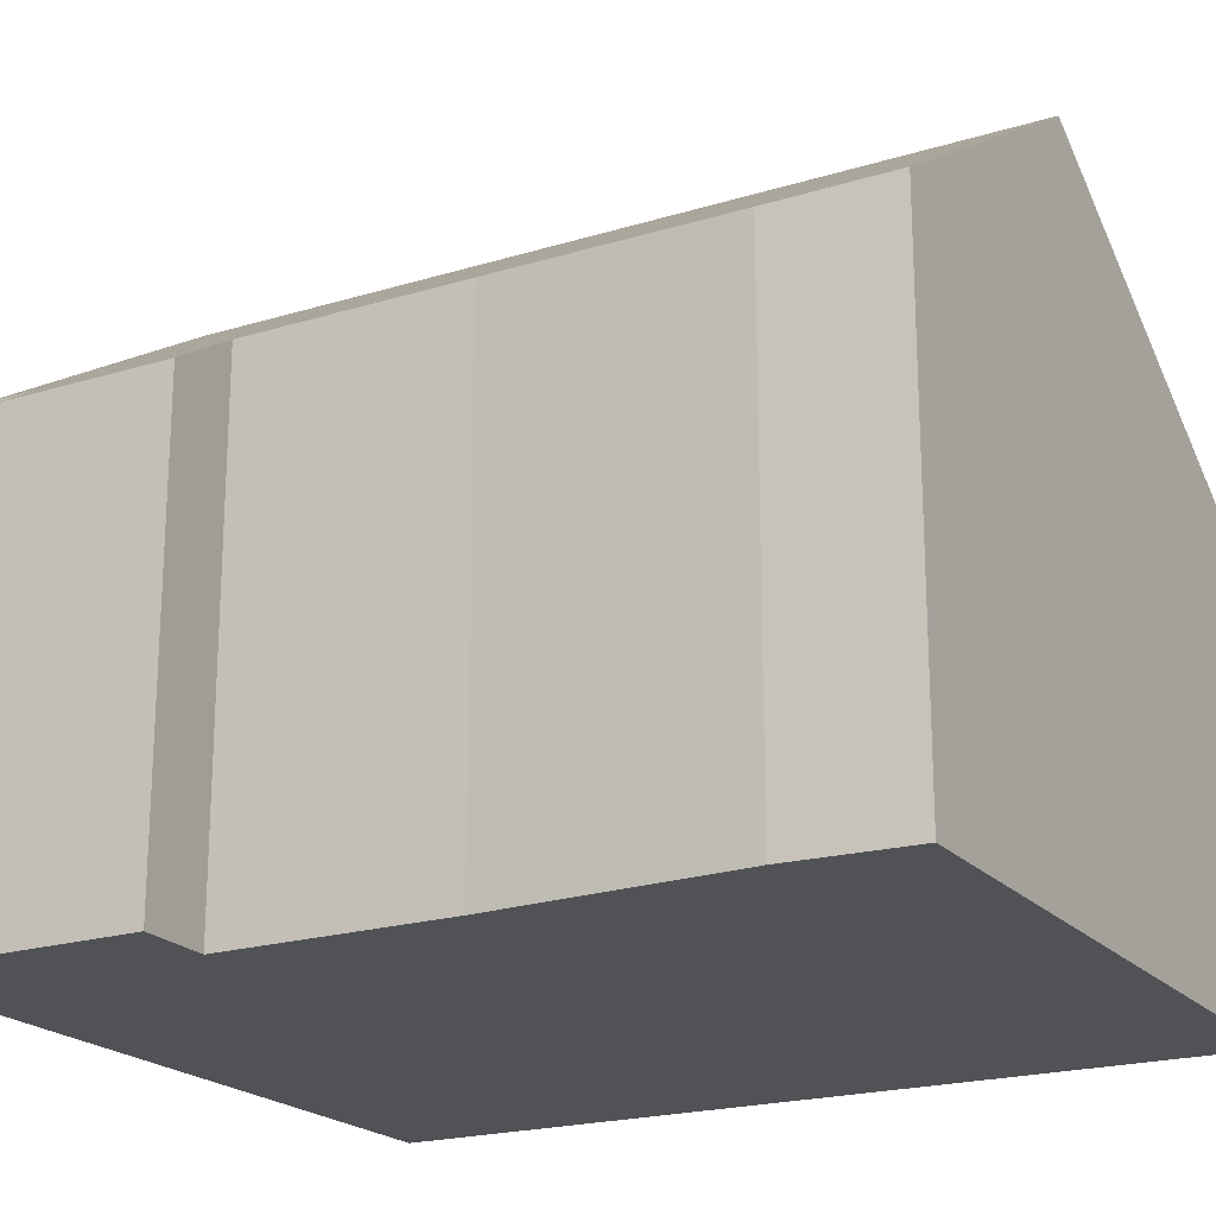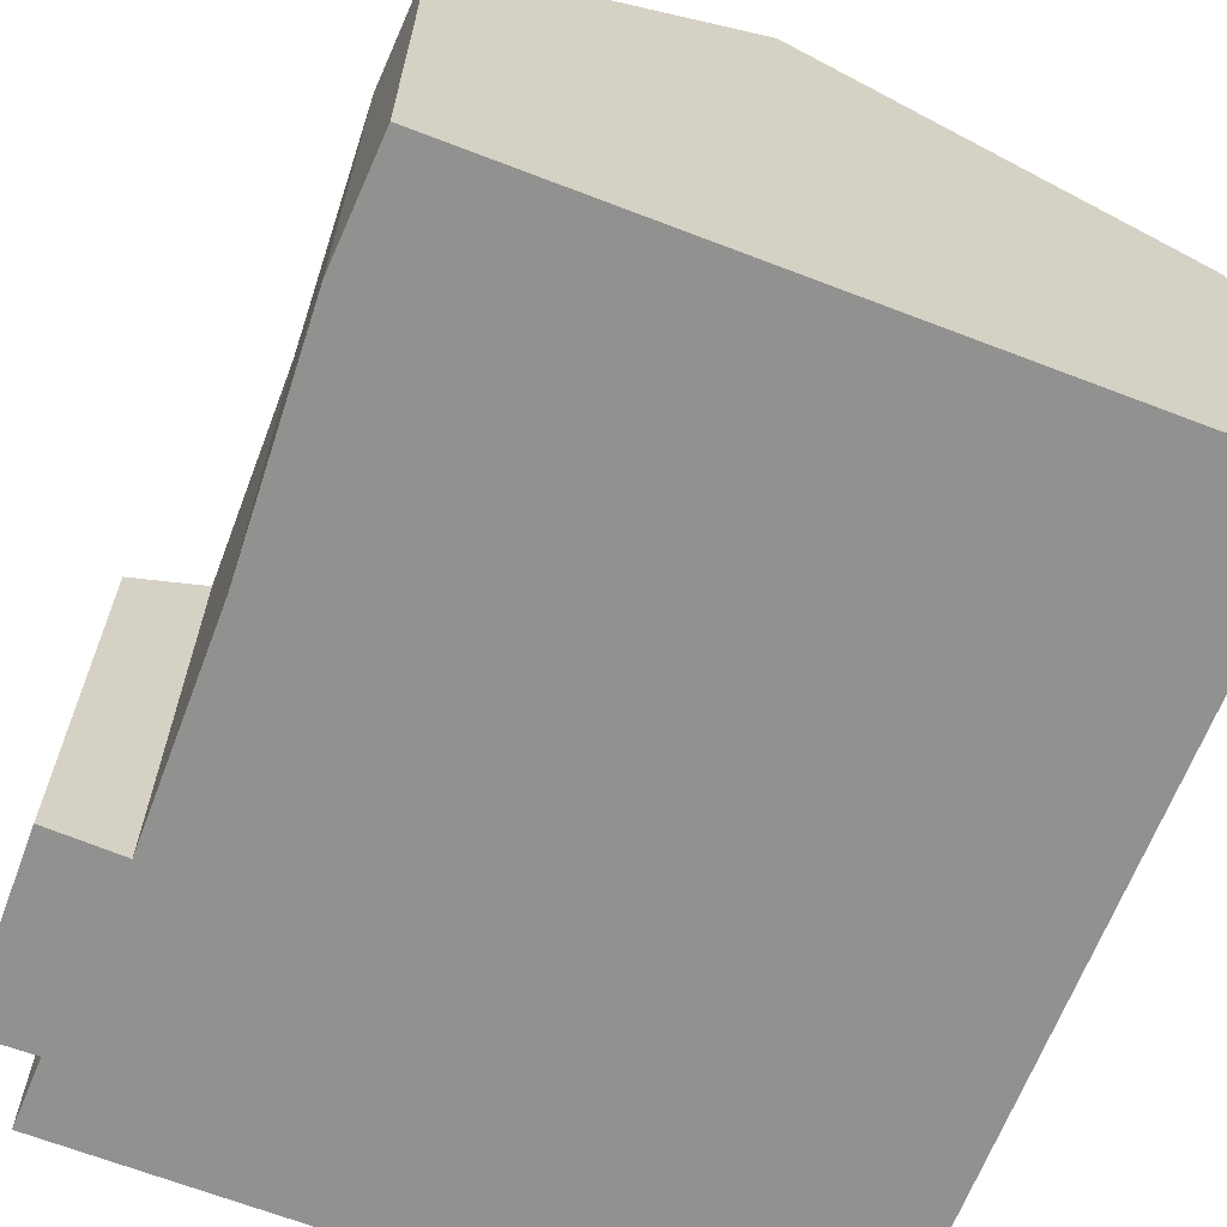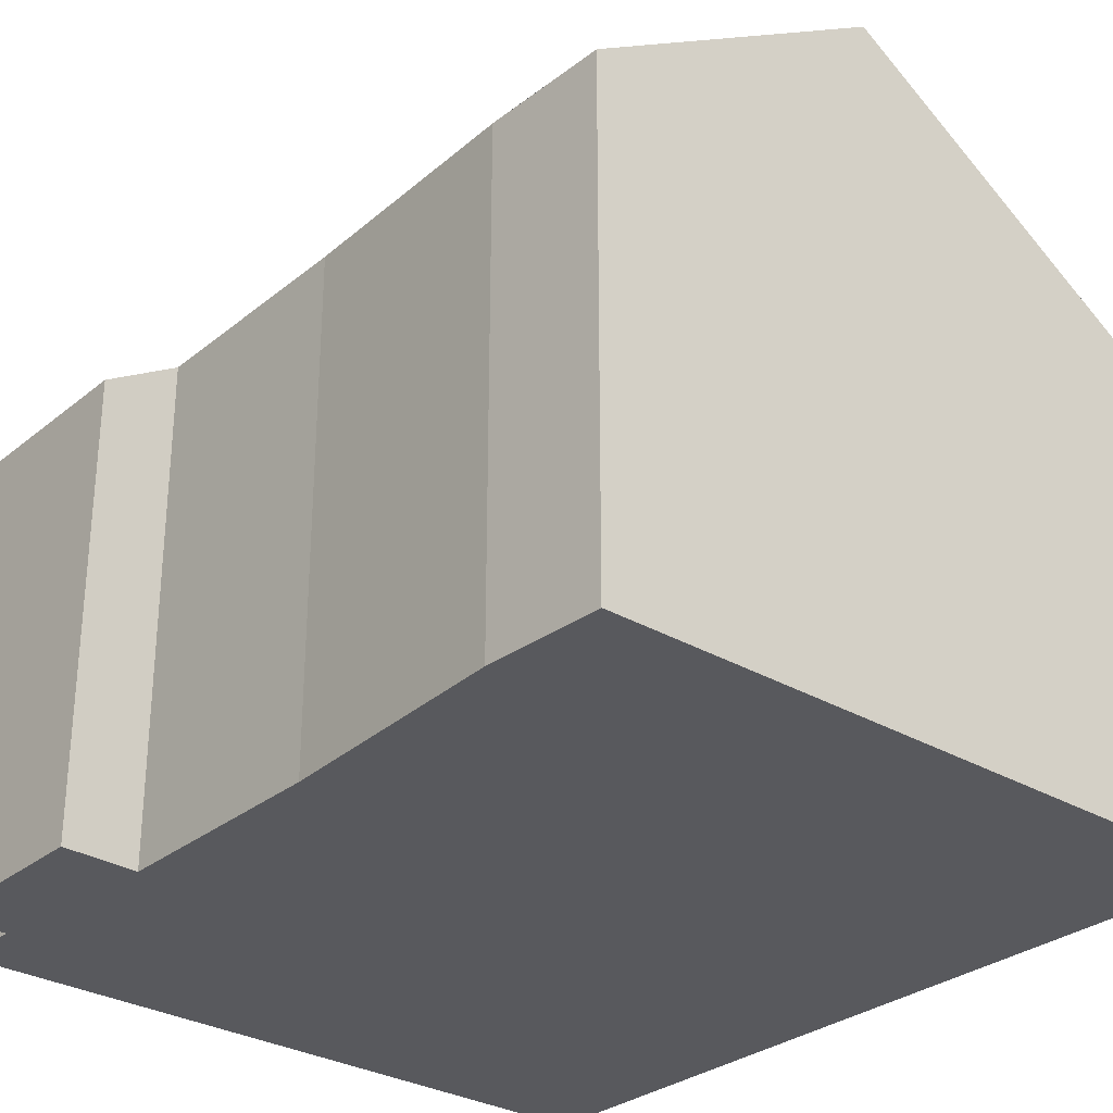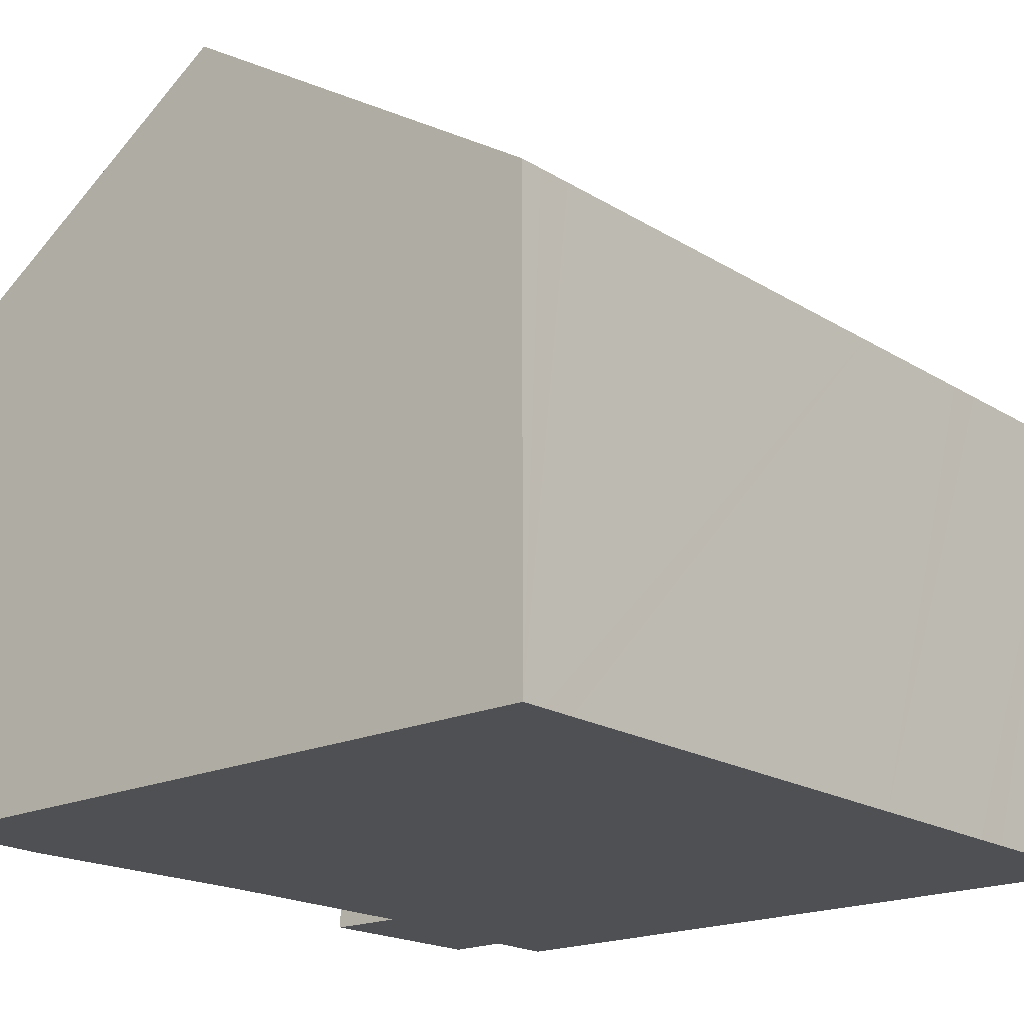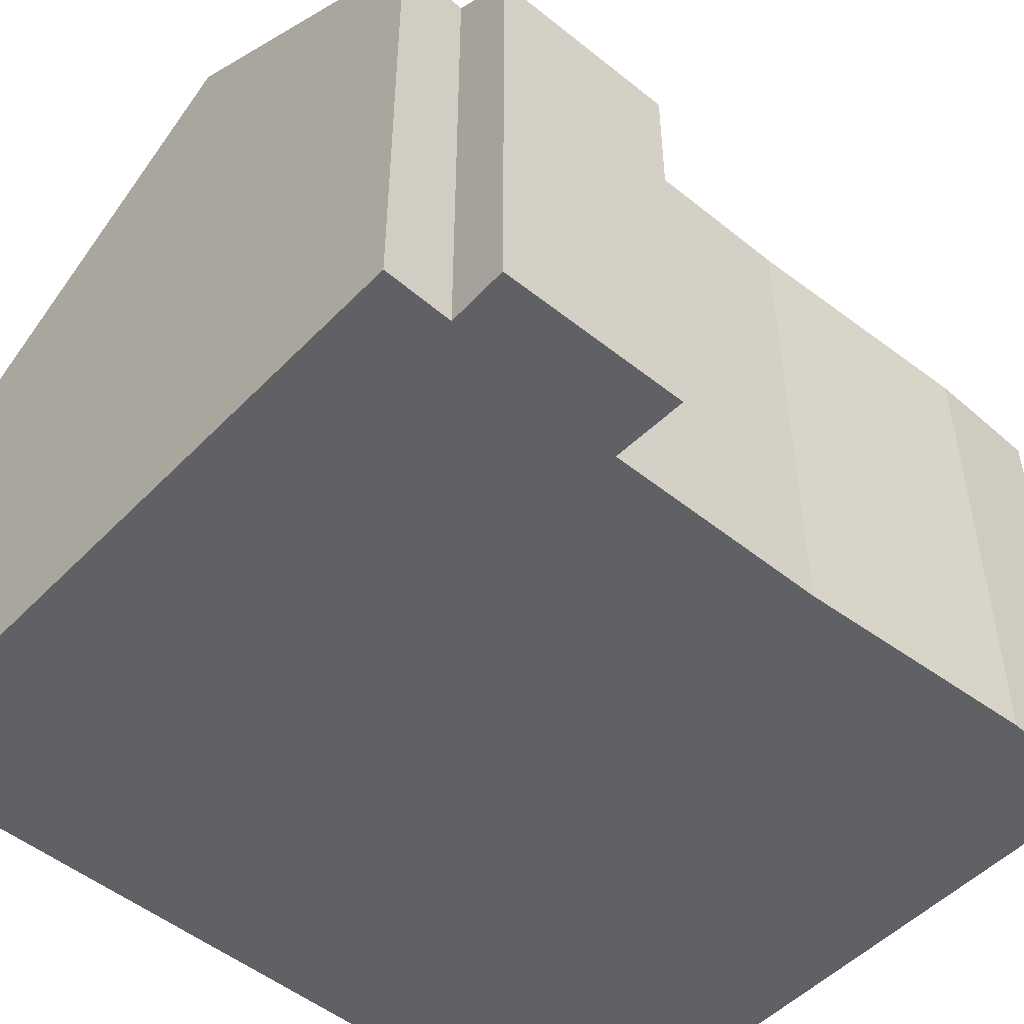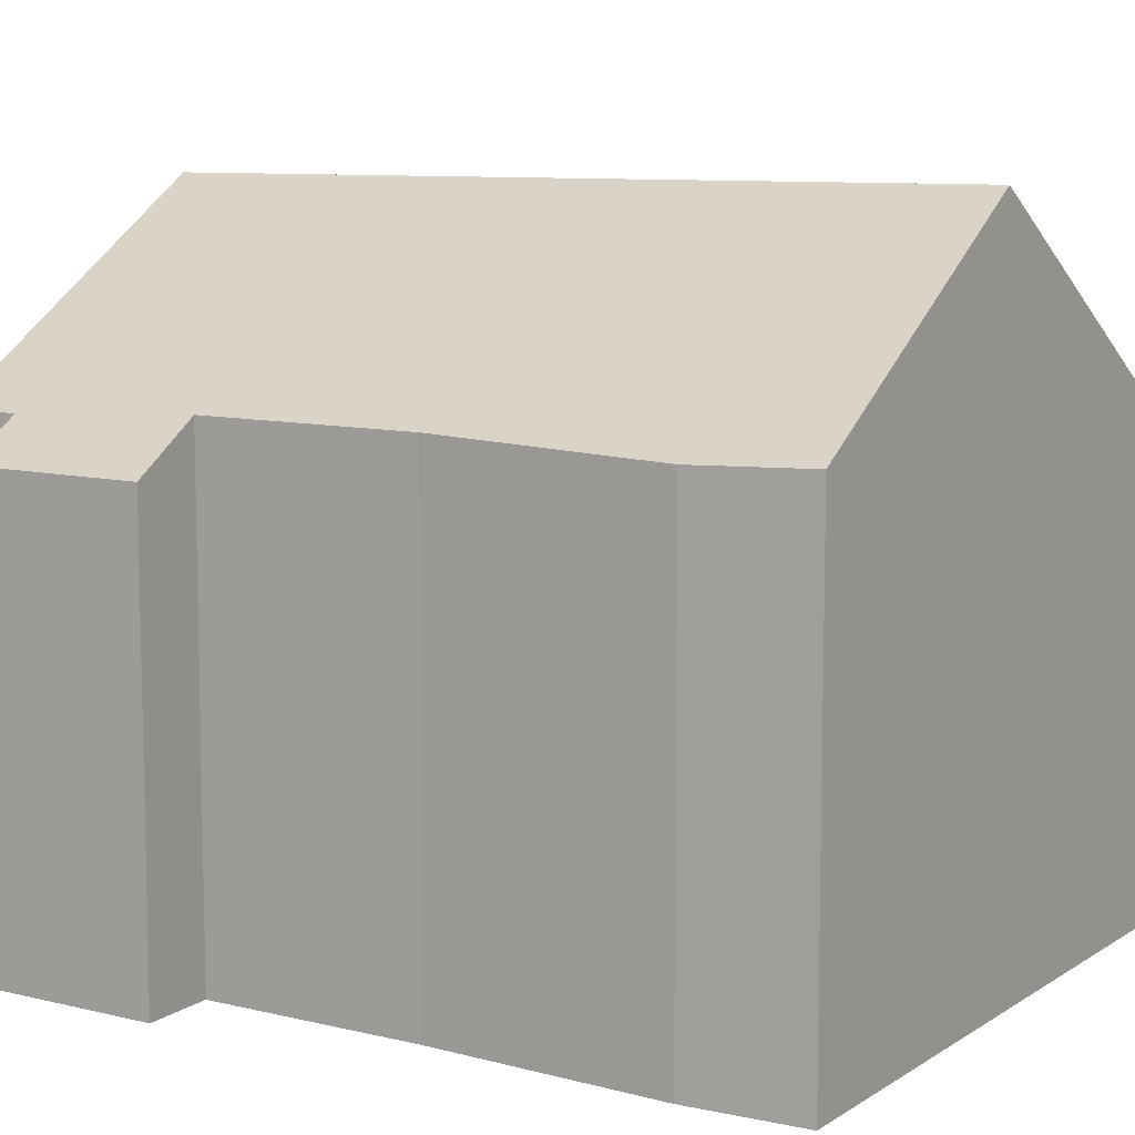
<metadata>
{"format":"obj","ext":"obj","renderer":"f3d","projection":"perspective","resolution":1024,"background":"white","views":[{"elev":-20.6,"azim":-62.2,"up":"+Y"},{"elev":-66.0,"azim":-22.4,"up":"+Y"},{"elev":-29.9,"azim":-41.9,"up":"+Y"},{"elev":-19.1,"azim":39.6,"up":"+Y"},{"elev":-50.3,"azim":-133.0,"up":"+Y"},{"elev":9.0,"azim":-59.0,"up":"+Y"}]}
</metadata>
<code>
v  12.92 7.977 -4.227
v  13.28 7.744 -3.854
v  13.29 7.744 -4.22
v  13.27 7.744 -3.285
v  13.23 7.744 -1.384
v  13.22 7.744 -0.76
v  13.17 7.744 1.245
v  13.16 7.744 1.836
v  13.16 7.744 1.929
v  13 7.745 9.438
v  12.99 7.744 10.03
v  12.98 7.745 10.43
v  6.319 11.92 10.28
v  12.88 8.004 -4.228
v  6.631 11.92 -4.342
v  0 7.822 4.79e-16
v  1.158 8.504 -3.228
v  0.102 7.842 -3.273
v  1.309 8.642 -0.01
v  1.267 8.636 1.489
v  1.2 8.626 3.902
v  0.884 8.484 8.089
v  0.941 8.548 10.15
v  1.15 8.483 -4.442
v  1.158 1.977e-16 -3.228
v  1.15 2.72e-16 -4.442
v  0.102 2.004e-16 -3.273
v  0 0 0
v  1.309 6.123e-19 -0.01
v  1.2 -2.389e-16 3.902
v  1.267 -9.117e-17 1.489
v  0.884 -4.953e-16 8.089
v  0.941 -6.218e-16 10.15
v  13.29 2.584e-16 -4.22
v  12.92 2.588e-16 -4.227
v  12.88 2.589e-16 -4.228
v  6.631 2.659e-16 -4.342
v  12.98 -6.385e-16 10.43
v  6.319 -6.292e-16 10.28
v  13 7.745 9.4
v  12.99 -6.14e-16 10.03
v  13 -5.779e-16 9.438
v  13 -5.756e-16 9.4
v  13.16 -1.181e-16 1.929
v  13.16 -1.124e-16 1.836
v  13.17 -7.623e-17 1.245
v  13.22 4.654e-17 -0.76
v  13.23 8.475e-17 -1.384
v  13.28 2.36e-16 -3.854
v  13.27 2.011e-16 -3.285
g defaultobject
f 1 2 3
f 2 1 4
f 4 1 5
f 5 1 6
f 6 1 7
f 7 1 8
f 8 1 9
f 9 1 10
f 10 1 11
f 11 1 12
f 12 1 13
f 13 1 14
f 13 14 15
f 16 17 18
f 17 16 15
f 15 16 19
f 15 19 13
f 13 19 20
f 13 20 21
f 13 21 22
f 13 22 23
f 15 24 17
f 24 25 17
f 25 24 26
f 27 16 18
f 16 27 28
f 29 20 19
f 20 29 21
f 21 29 30
f 30 29 31
f 30 22 21
f 22 30 32
f 22 33 23
f 33 22 32
f 25 18 17
f 18 25 27
f 14 24 15
f 24 14 1
f 24 1 3
f 24 3 26
f 26 3 34
f 26 34 35
f 26 35 36
f 26 36 37
f 16 29 19
f 29 16 28
f 33 13 23
f 13 33 12
f 12 33 38
f 38 33 39
f 38 11 12
f 11 38 10
f 10 38 40
f 40 38 9
f 9 38 41
f 9 41 42
f 9 42 43
f 9 43 44
f 9 44 8
f 8 44 7
f 7 44 6
f 6 44 5
f 5 44 4
f 4 44 2
f 2 44 45
f 2 45 46
f 2 46 3
f 3 46 47
f 3 47 48
f 3 48 49
f 3 49 34
f 49 48 50
f 49 35 34
f 35 49 37
f 37 49 26
f 26 49 25
f 25 49 50
f 25 50 48
f 46 29 47
f 29 46 31
f 31 46 45
f 31 45 30
f 30 45 44
f 30 44 43
f 30 43 32
f 32 43 33
f 33 43 42
f 33 42 41
f 33 41 38
f 33 38 39
f 25 28 27
f 28 25 48
f 28 48 47
f 28 47 29
f 37 36 35

</code>
